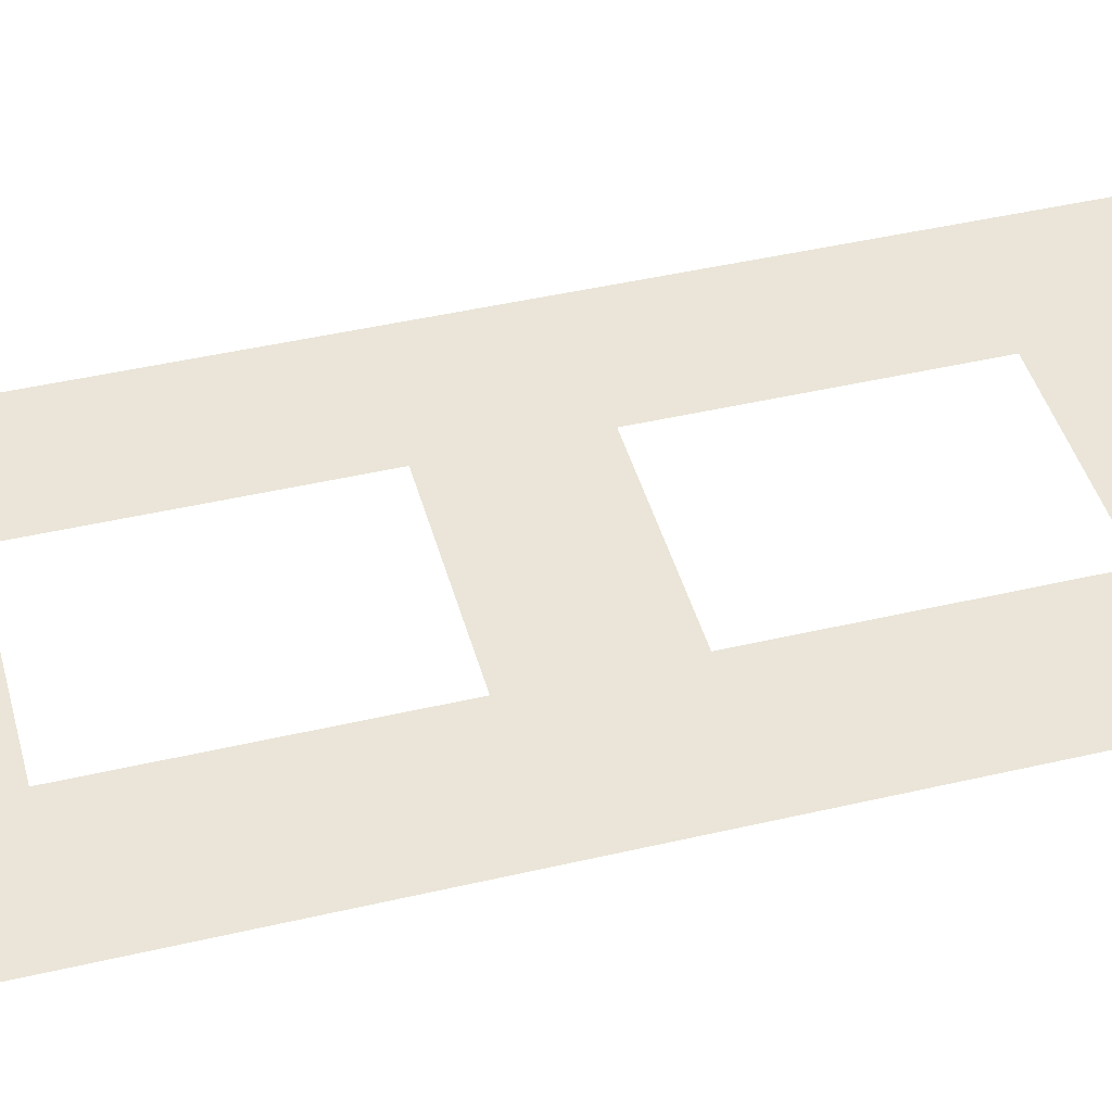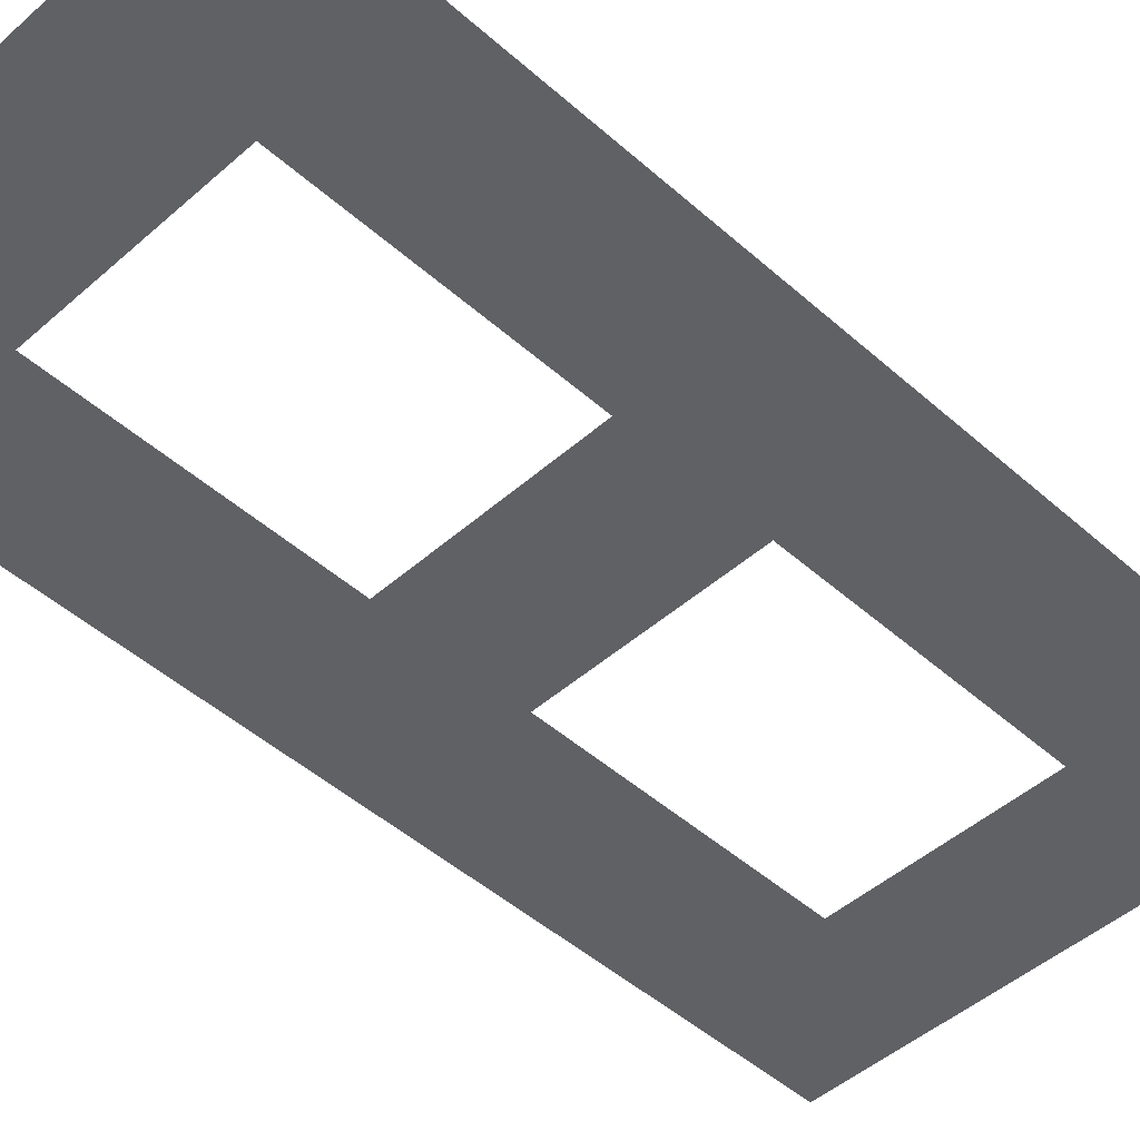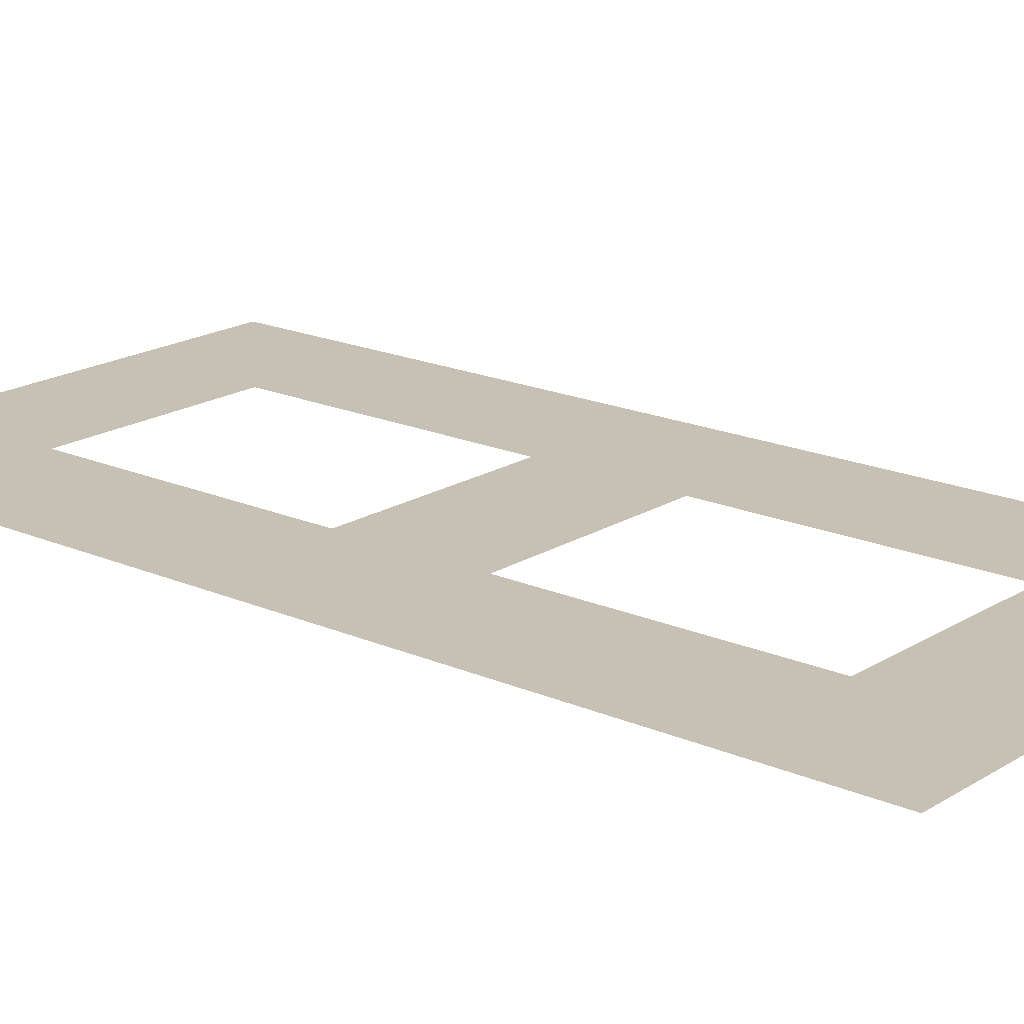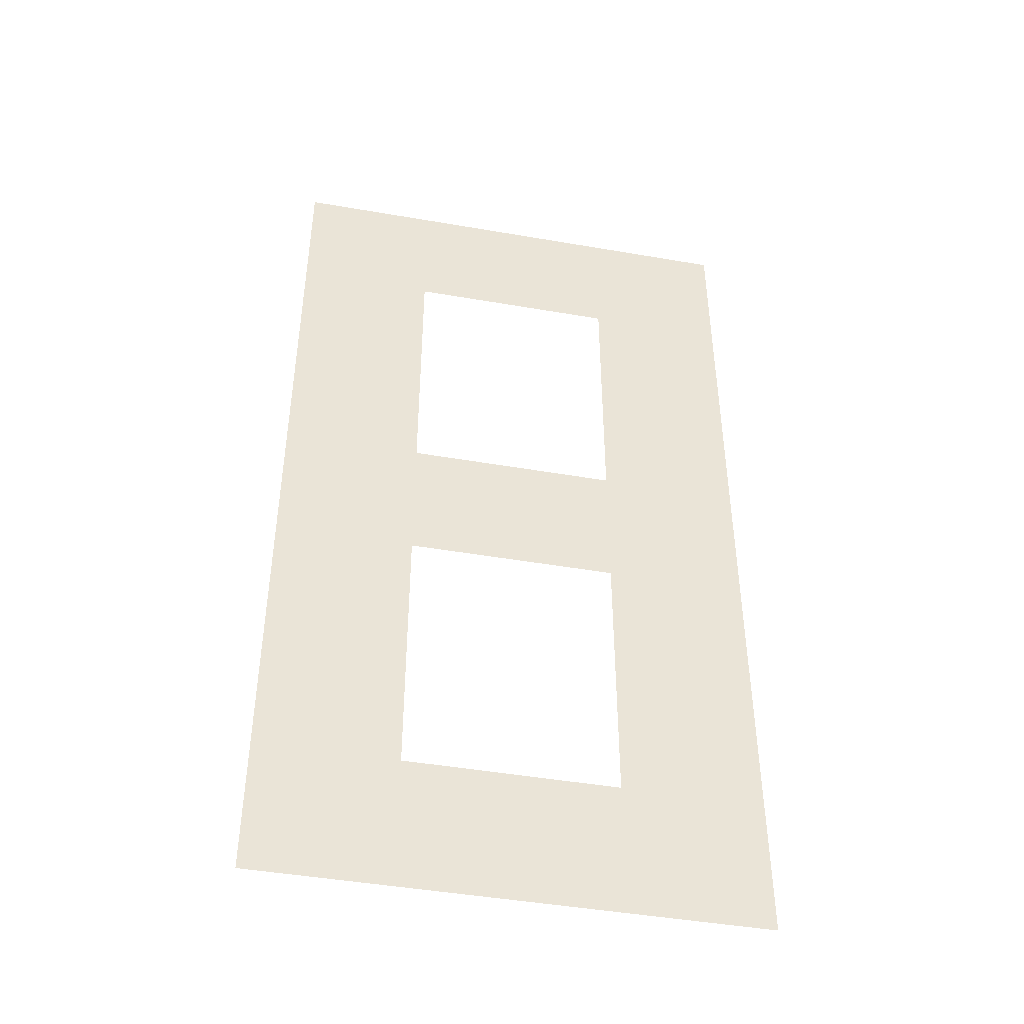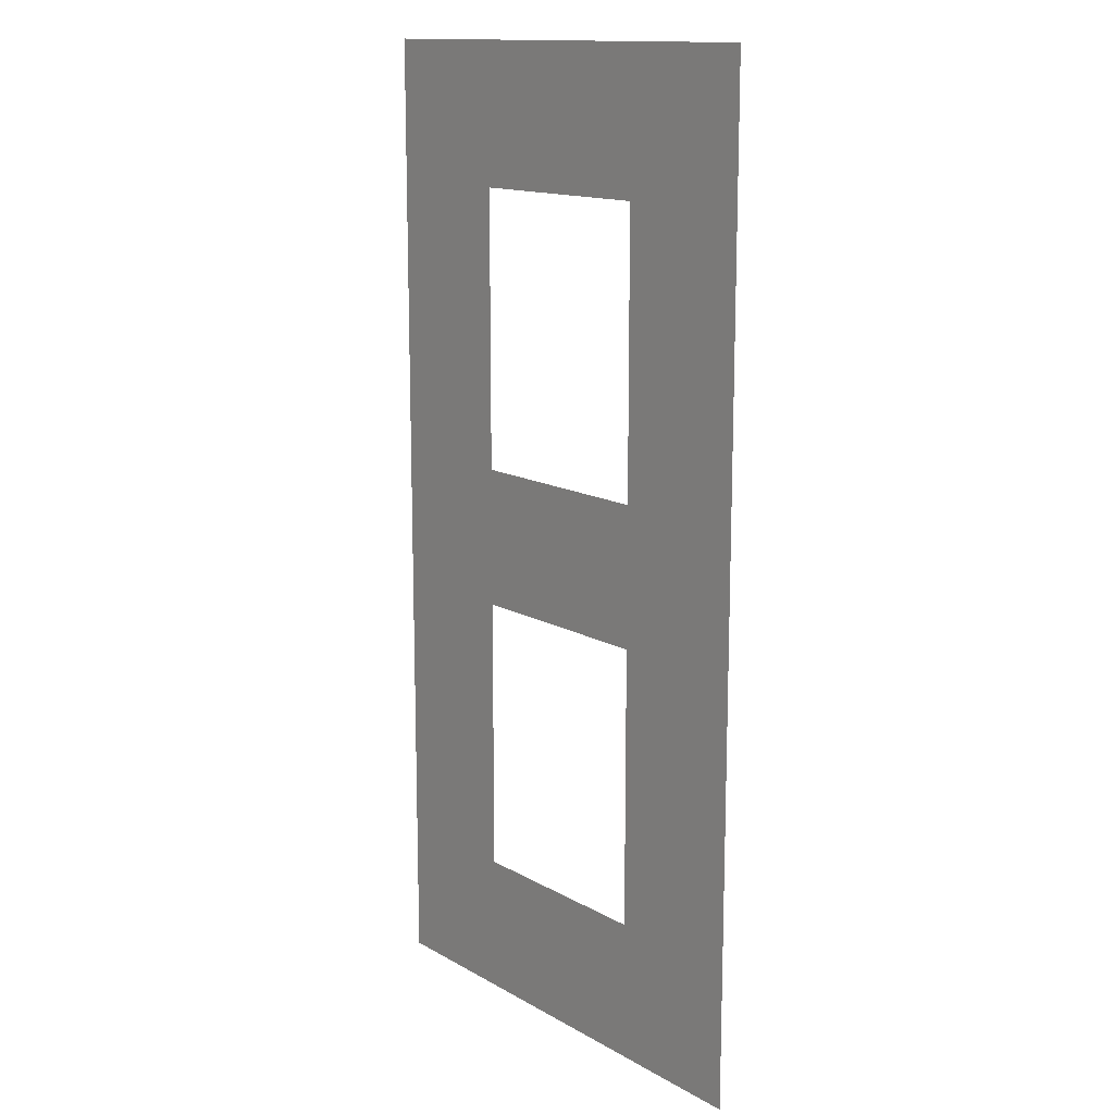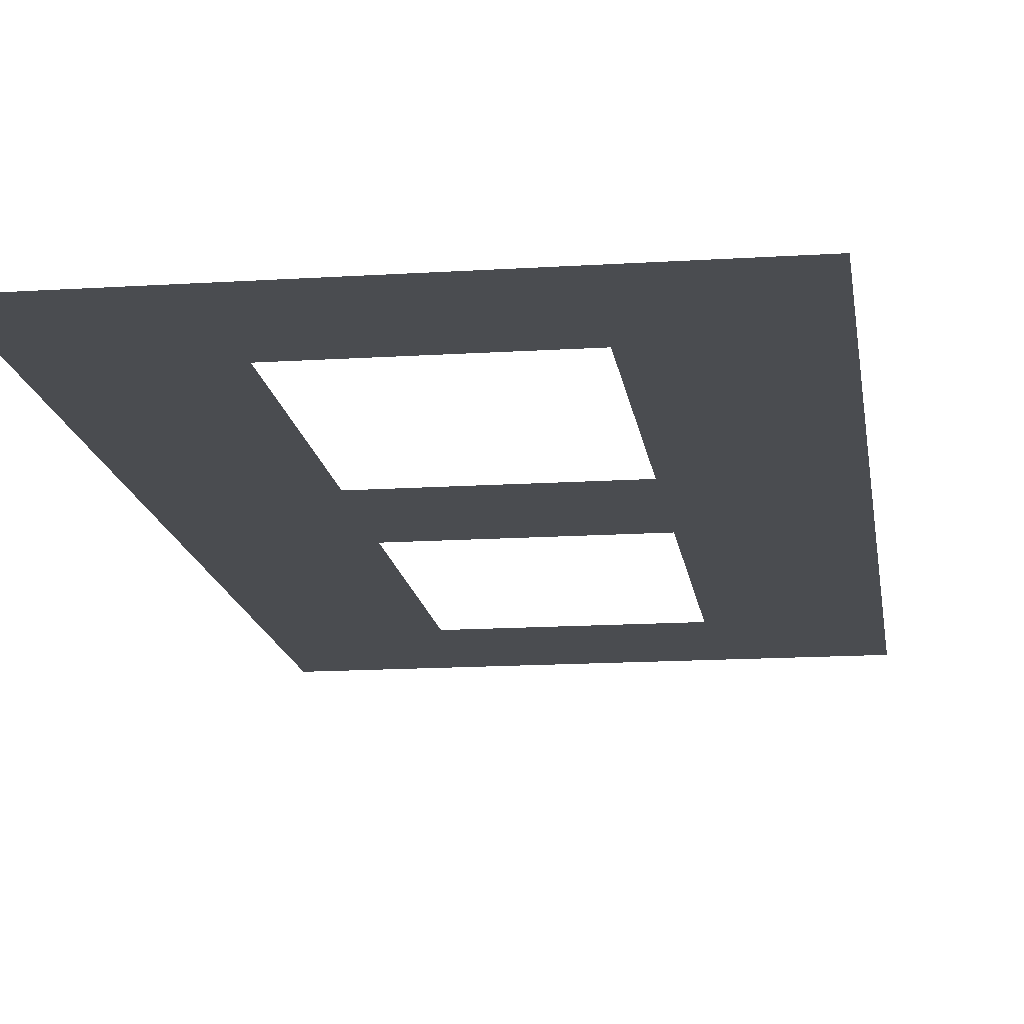
<metadata>
{"format":"obj","ext":"obj","renderer":"f3d","projection":"perspective","resolution":1024,"background":"white","views":[{"elev":44.7,"azim":-105.2,"up":"+Z"},{"elev":-47.2,"azim":-135.1,"up":"+Z"},{"elev":18.5,"azim":-49.9,"up":"+Z"},{"elev":-45.5,"azim":168.7,"up":"+Y"},{"elev":13.9,"azim":-128.8,"up":"+Y"},{"elev":-15.1,"azim":-172.2,"up":"+Z"}]}
</metadata>
<code>
v 0.04688 -0.8281 -0.3438
v -0.007812 -0.8281 -0.3438
v 0.007812 -0.8125 -0.3438
v 0.03125 -0.8125 -0.3438
v 0.03125 -0.7812 -0.3438
v 0.04688 -0.7734 -0.3438
v 0.03125 -0.7656 -0.3438
v 0.03125 -0.7344 -0.3438
v 0.04688 -0.7188 -0.3438
v 0.007812 -0.7344 -0.3438
v -0.007812 -0.7188 -0.3438
v 0.007812 -0.7656 -0.3438
v -0.007812 -0.7734 -0.3438
v 0.007812 -0.7812 -0.3438
f 1 2 3
f 1 3 4
f 1 4 5
f 1 5 6
f 6 5 7
f 6 7 8
f 6 8 9
f 9 8 10
f 9 10 11
f 11 10 12
f 11 12 13
f 13 12 14
f 13 14 3
f 13 3 2
f 14 12 7
f 14 7 5

</code>
